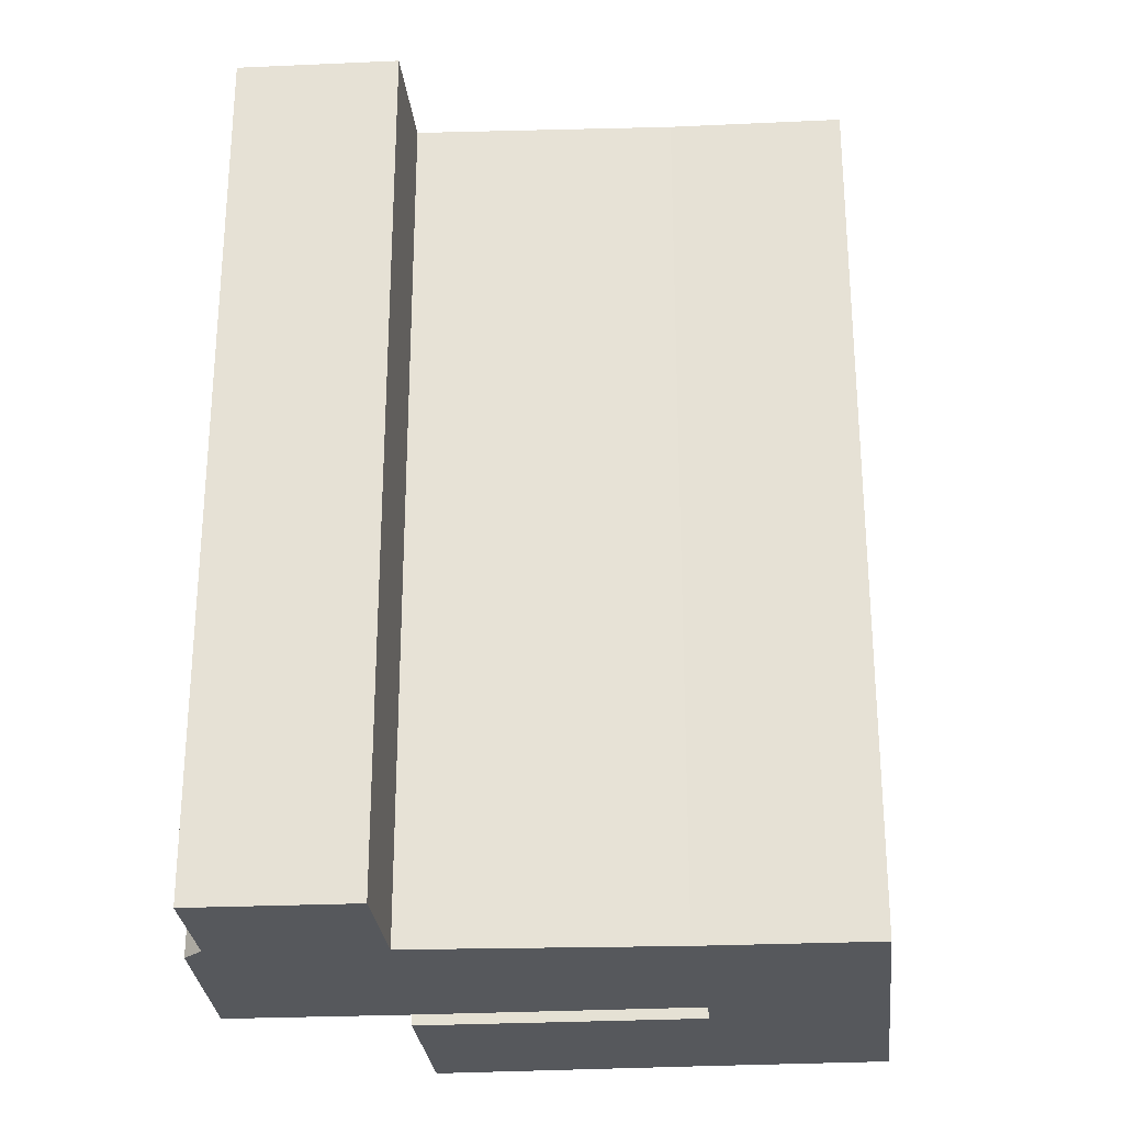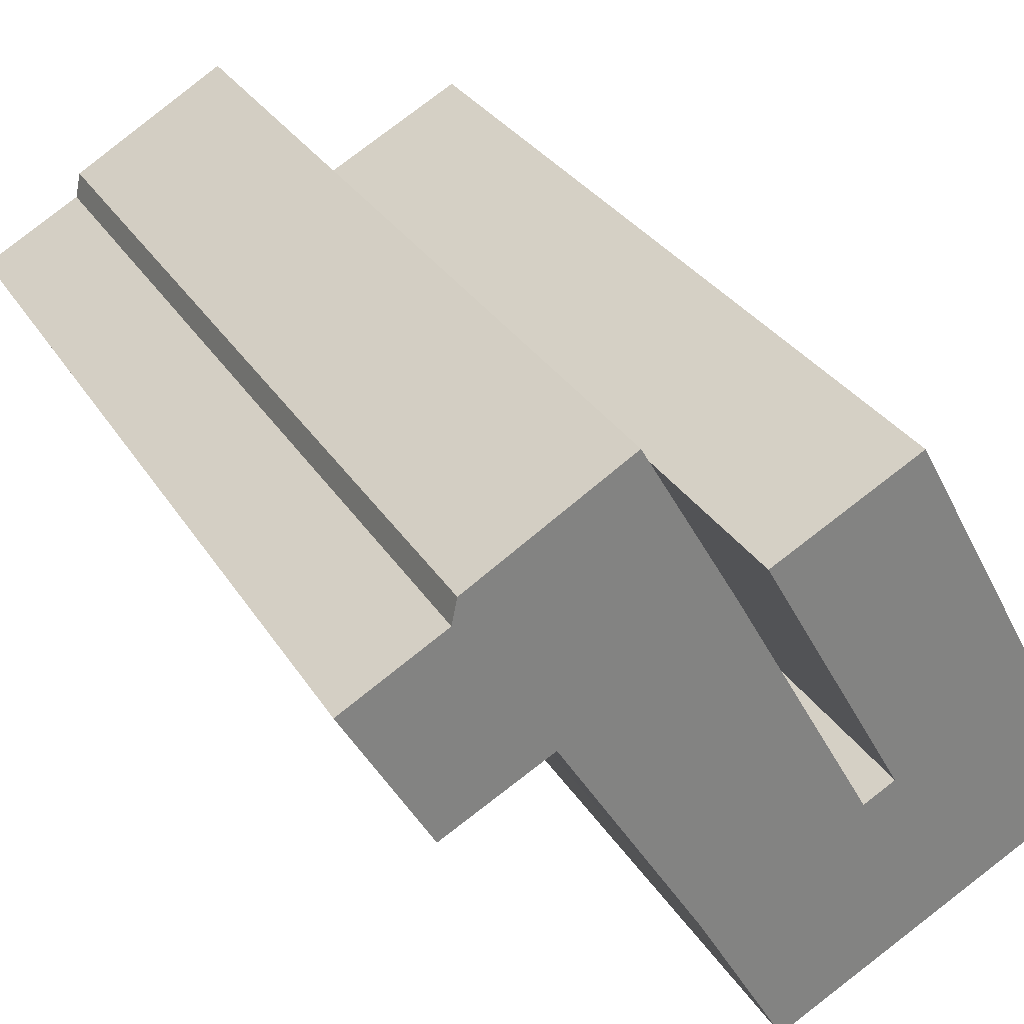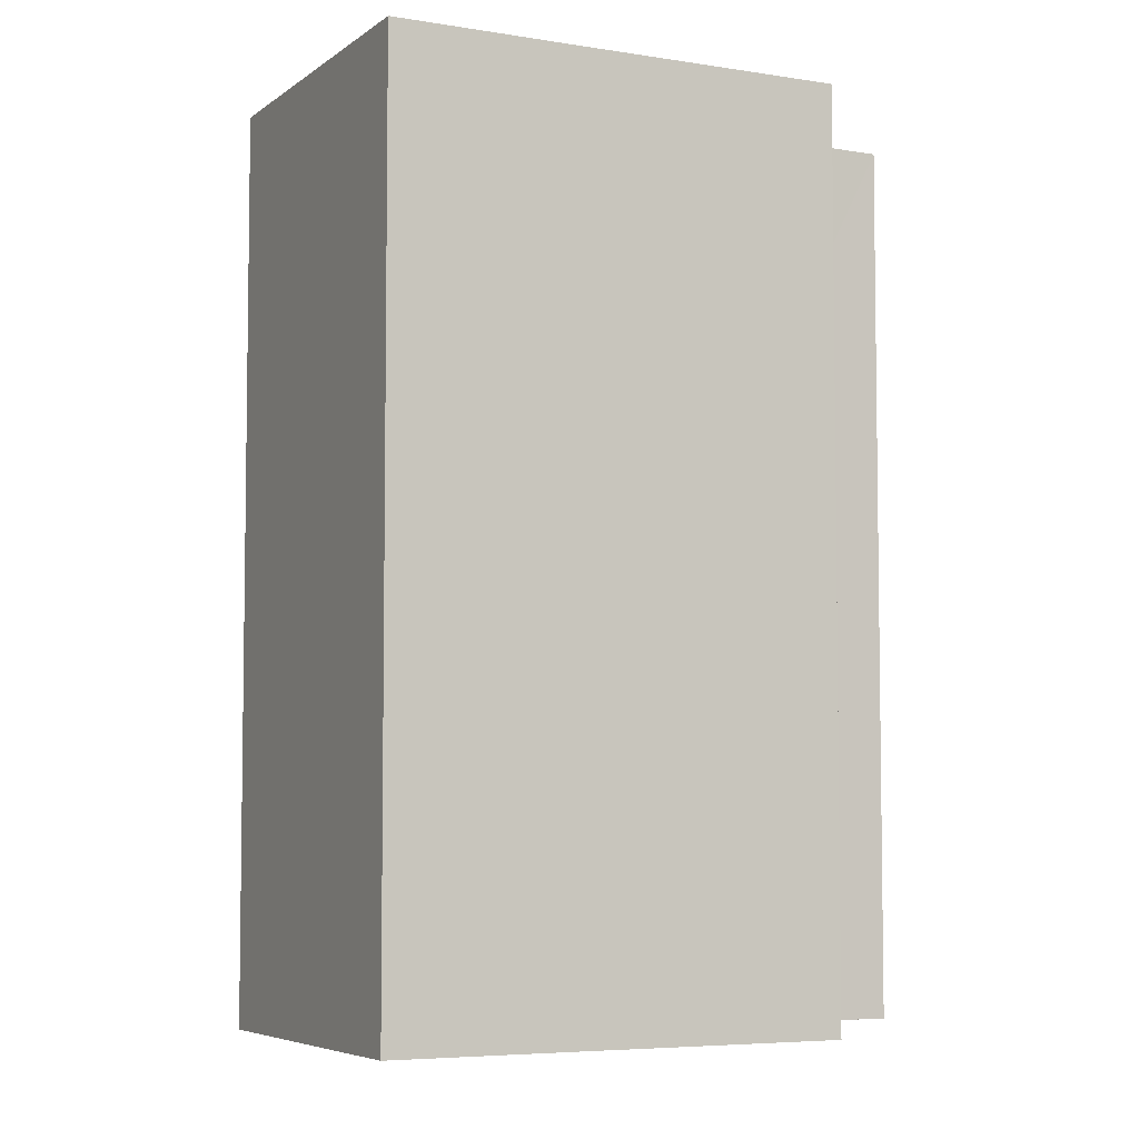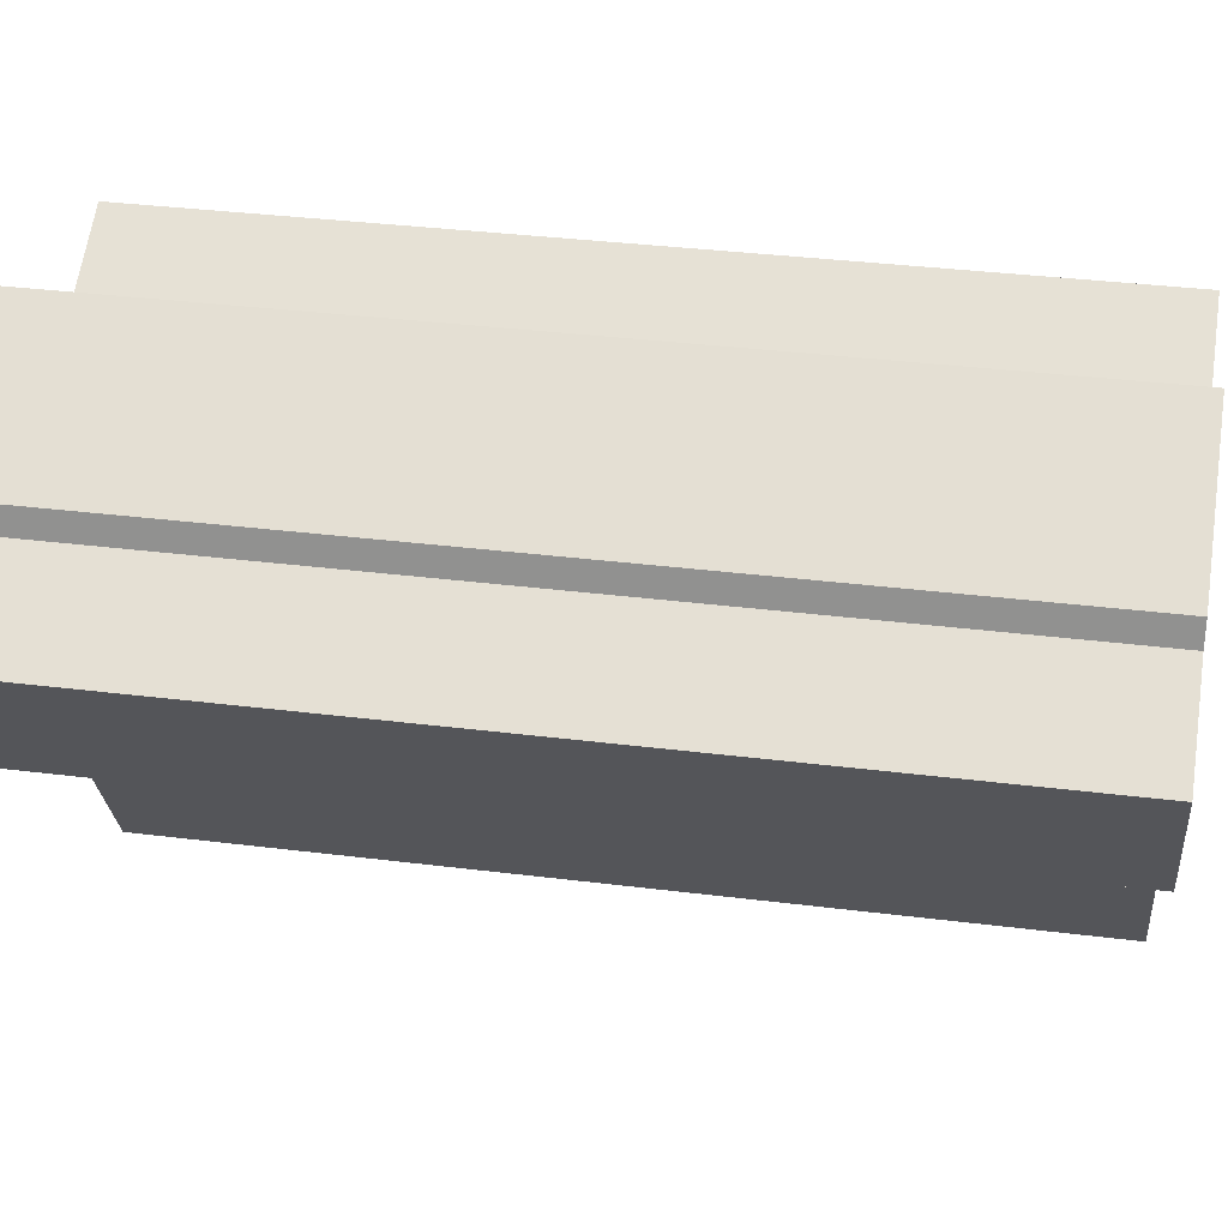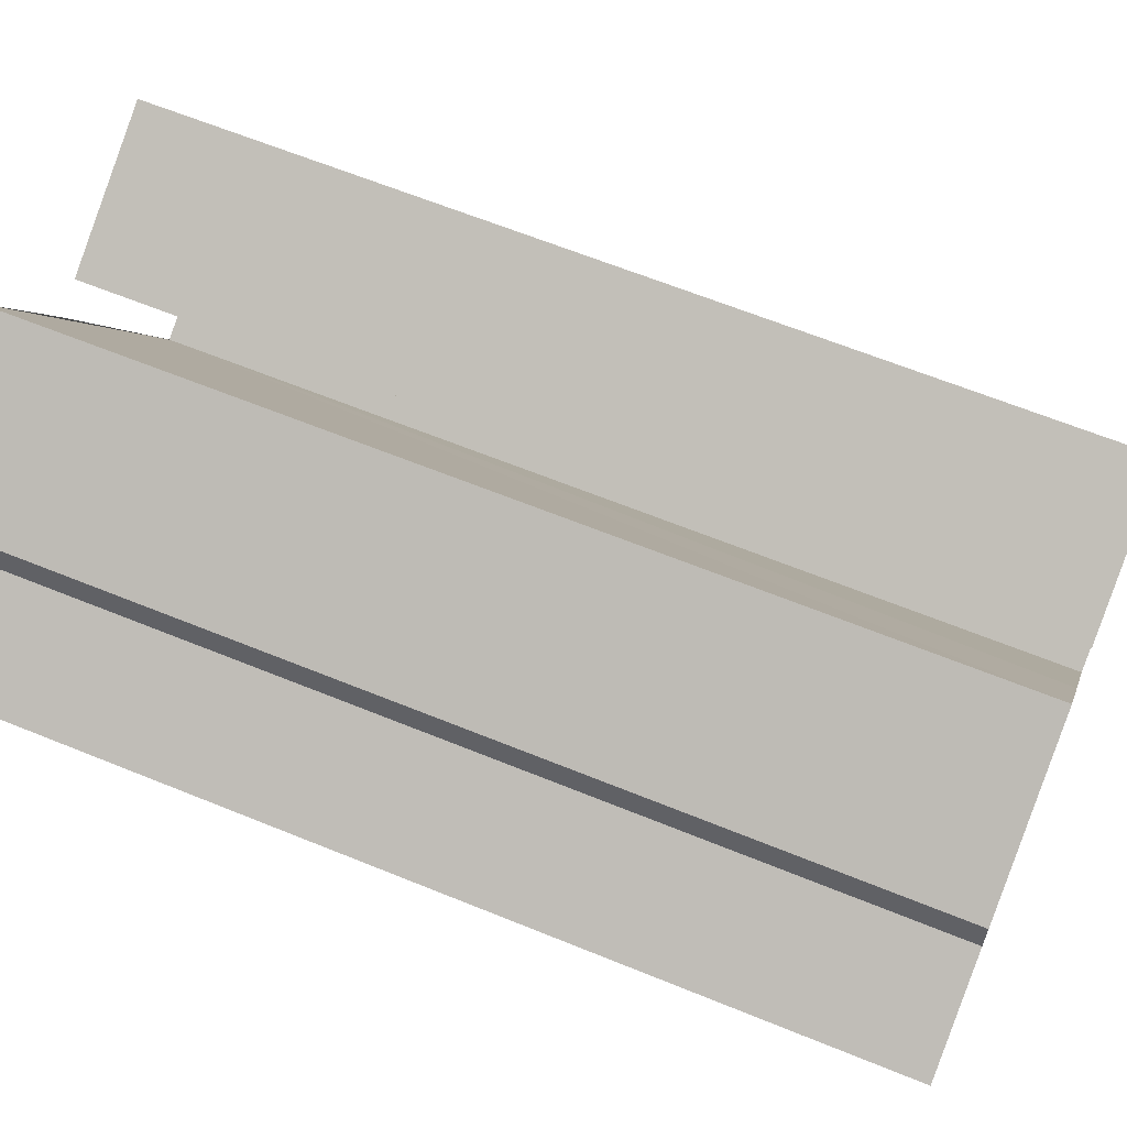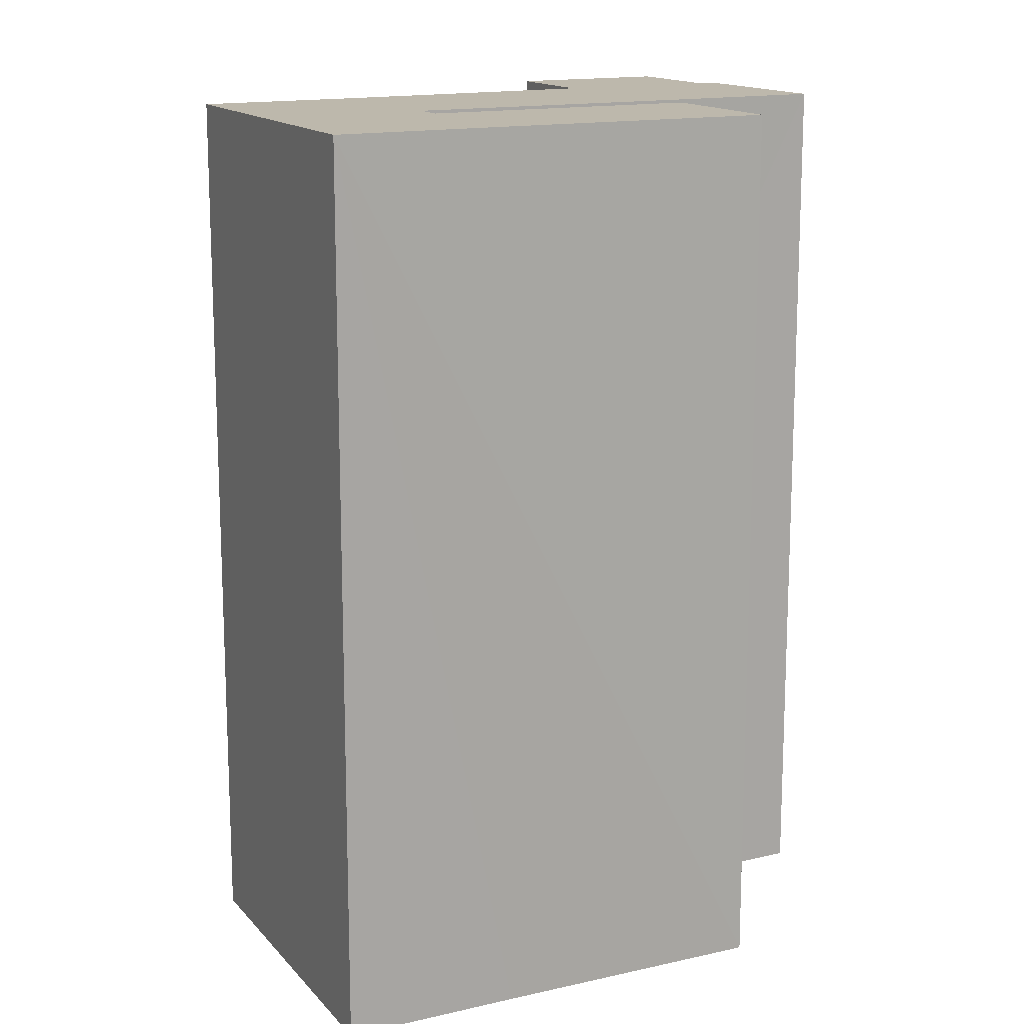
<metadata>
{"format":"obj","ext":"obj","renderer":"f3d","projection":"perspective","resolution":1024,"background":"white","views":[{"elev":-27.8,"azim":123.9,"up":"+Y"},{"elev":30.1,"azim":153.9,"up":"+Z"},{"elev":-5.6,"azim":-88.4,"up":"+Y"},{"elev":34.4,"azim":99.6,"up":"+Z"},{"elev":63.2,"azim":112.5,"up":"+Z"},{"elev":14.8,"azim":-87.8,"up":"+Y"}]}
</metadata>
<code>
v  3.287 8.168 2.971
v  2.01 8.168 0.701
v  1.997 8.168 3.653
v  0.795 8.168 1.436
v  5.764 8.168 3.419
v  5.811 8.168 3.196
v  4.369 8.168 4.228
v  5.948 8.168 1.403
v  4.991 8.168 1.905
v  3.539 8.168 2.789
v  3.719 8.168 -0.15
v  2.289 8.168 0.552
v  2.921 8.168 -1.54
v  0 8.168 5.001e-16
v  6.7 8.168 2.704
v  1.997 -2.237e-16 3.653
v  3.287 -1.819e-16 2.971
v  2.01 -4.292e-17 0.701
v  2.289 -3.38e-17 0.552
v  4.369 -2.589e-16 4.228
v  5.764 -2.094e-16 3.419
v  5.811 -1.957e-16 3.196
v  6.7 -1.656e-16 2.704
v  5.948 -8.591e-17 1.403
v  4.991 -1.166e-16 1.905
v  3.719 9.185e-18 -0.15
v  2.921 9.43e-17 -1.54
v  3.539 -1.708e-16 2.789
v  0.795 -8.793e-17 1.436
v  0 0 0
g defaultobject
f 1 2 3
f 4 3 2
f 5 6 7
f 8 7 6
f 9 7 8
f 10 7 9
f 11 10 9
f 12 10 11
f 13 12 11
f 2 12 13
f 14 2 13
f 4 2 14
f 6 15 8
f 16 1 3
f 1 16 17
f 18 12 2
f 12 18 19
f 20 5 7
f 5 20 21
f 22 15 6
f 15 22 23
f 17 2 1
f 2 17 18
f 23 8 15
f 8 23 24
f 25 11 9
f 11 25 26
f 26 13 11
f 13 26 27
f 19 10 12
f 10 19 7
f 7 19 20
f 20 19 28
f 4 16 3
f 16 4 14
f 16 14 29
f 29 14 30
f 21 6 5
f 6 21 22
f 24 9 8
f 9 24 25
f 27 14 13
f 14 27 30
f 20 22 21
f 16 18 17
f 18 16 29
f 18 29 27
f 27 29 30
f 22 24 23
f 24 22 20
f 24 20 28
f 24 28 25
f 25 28 26
f 26 28 19
f 26 19 27
f 27 19 18

</code>
